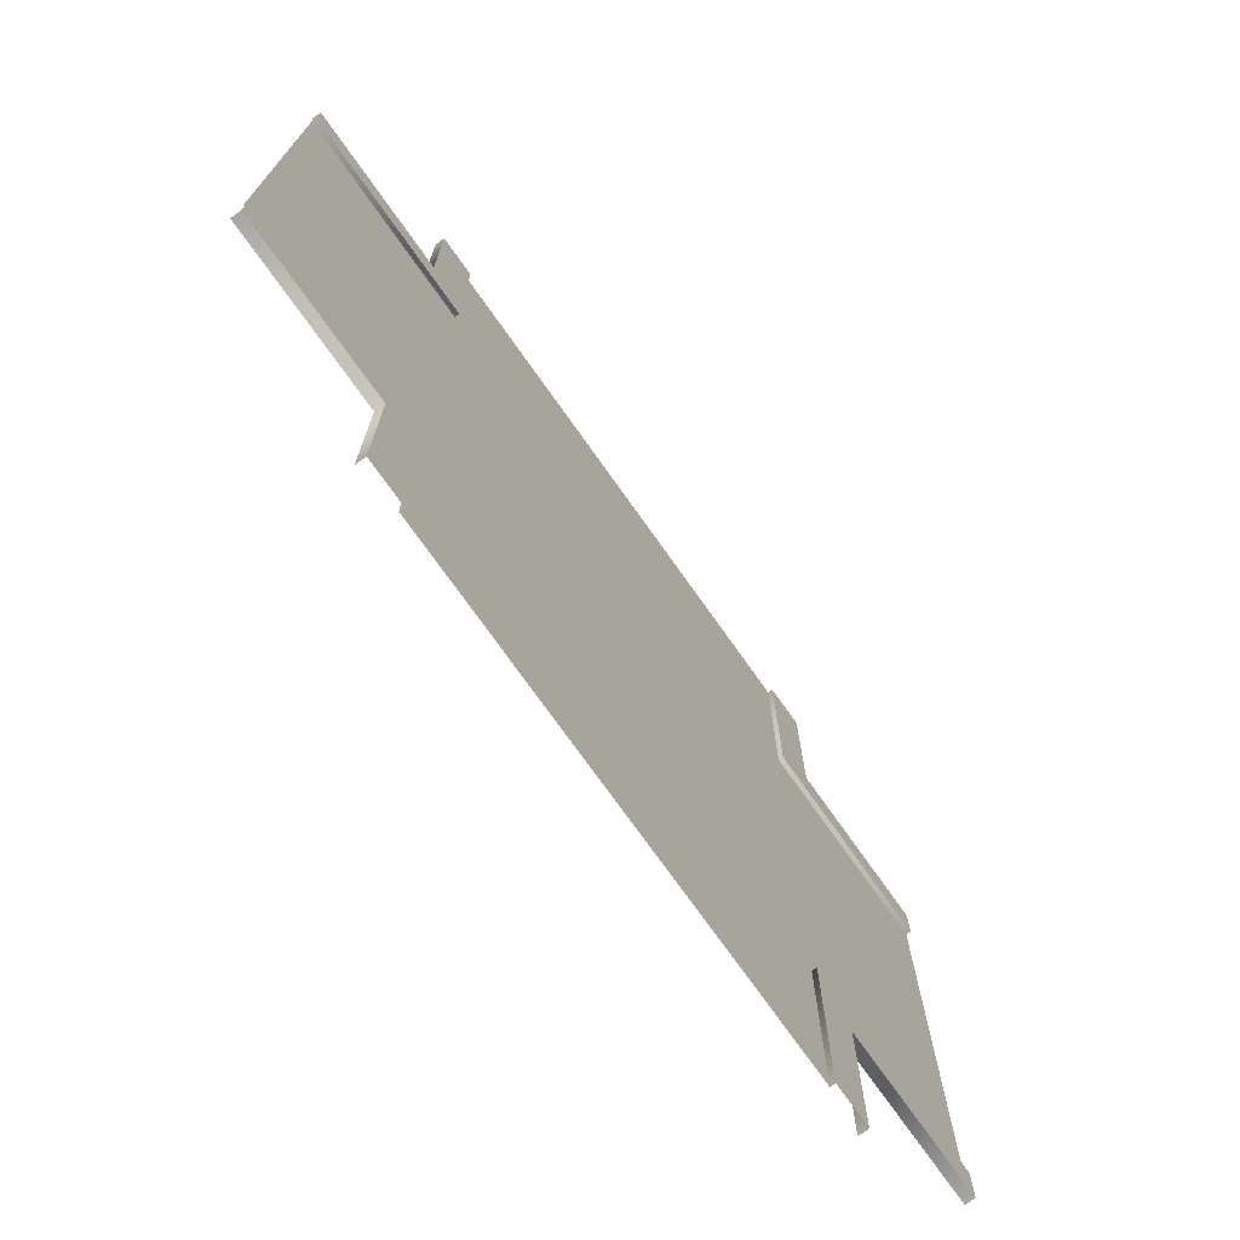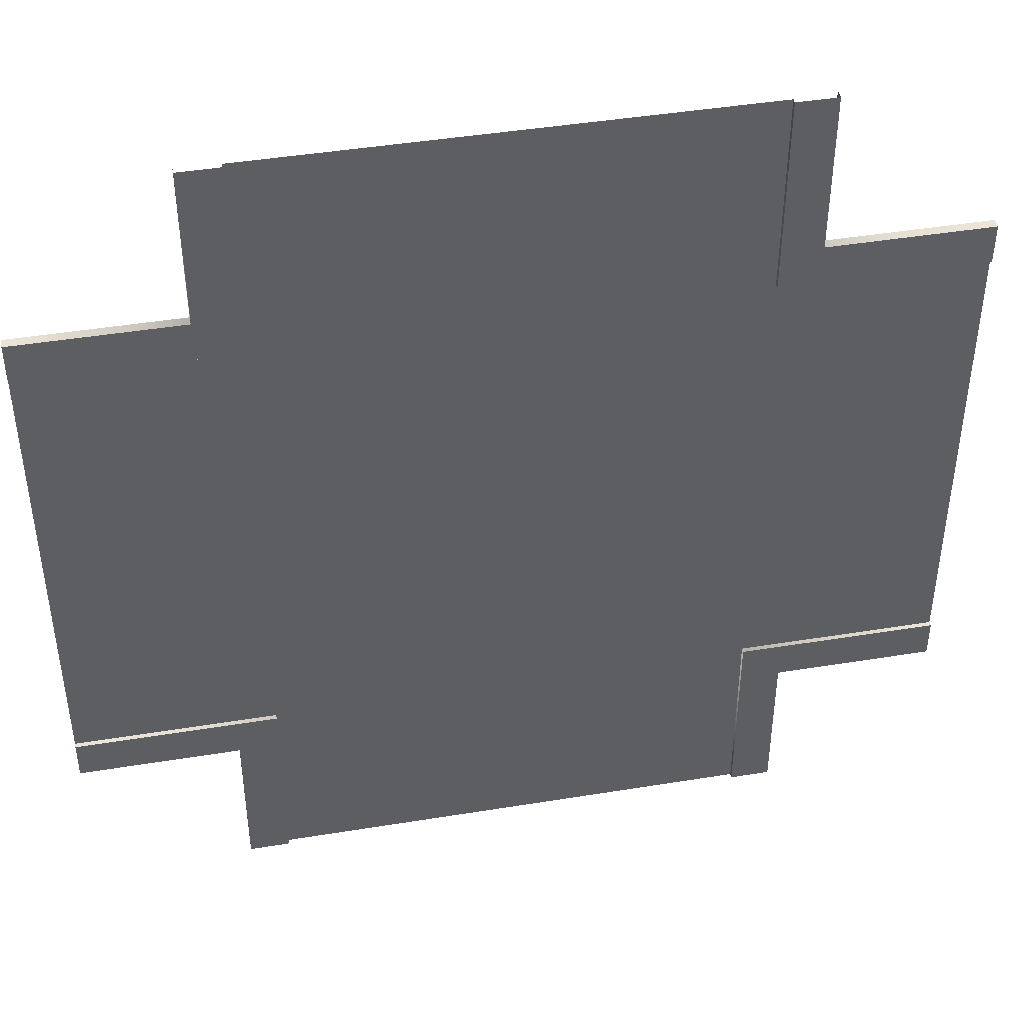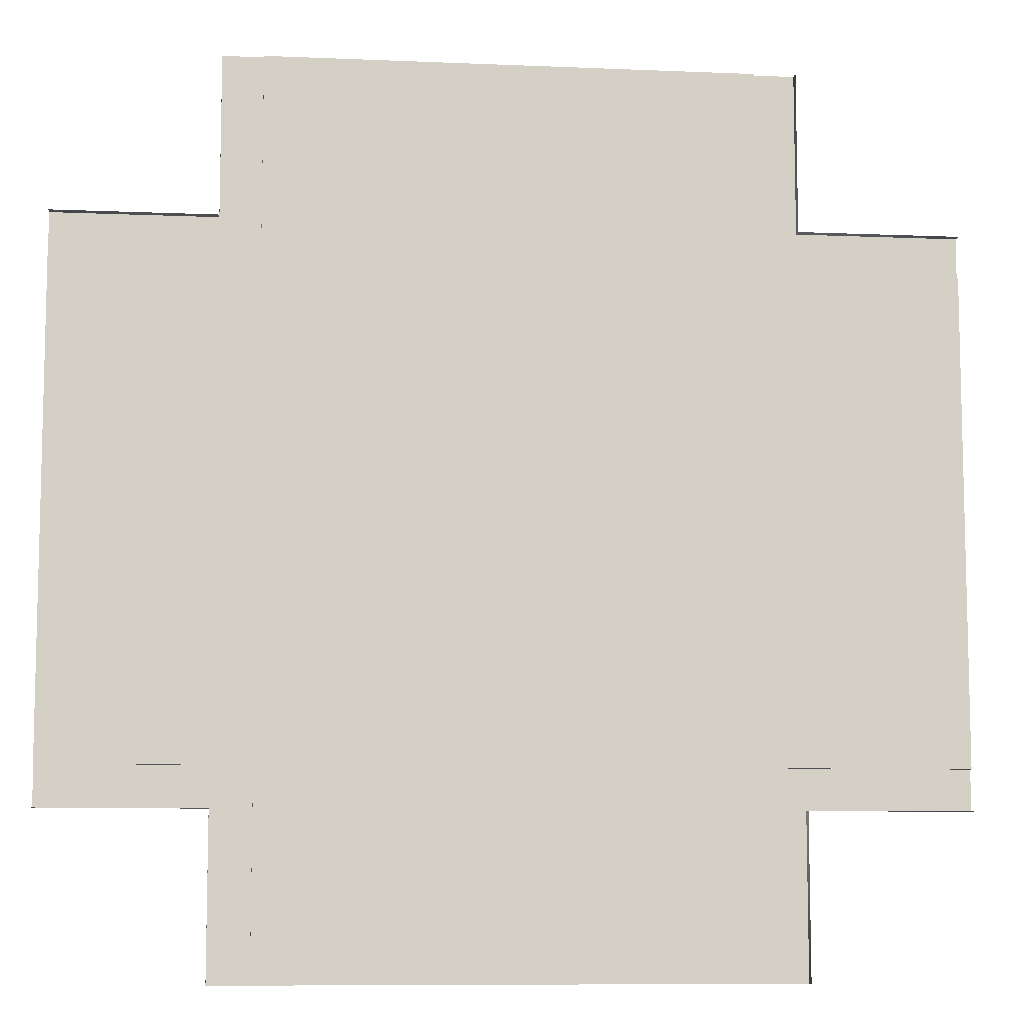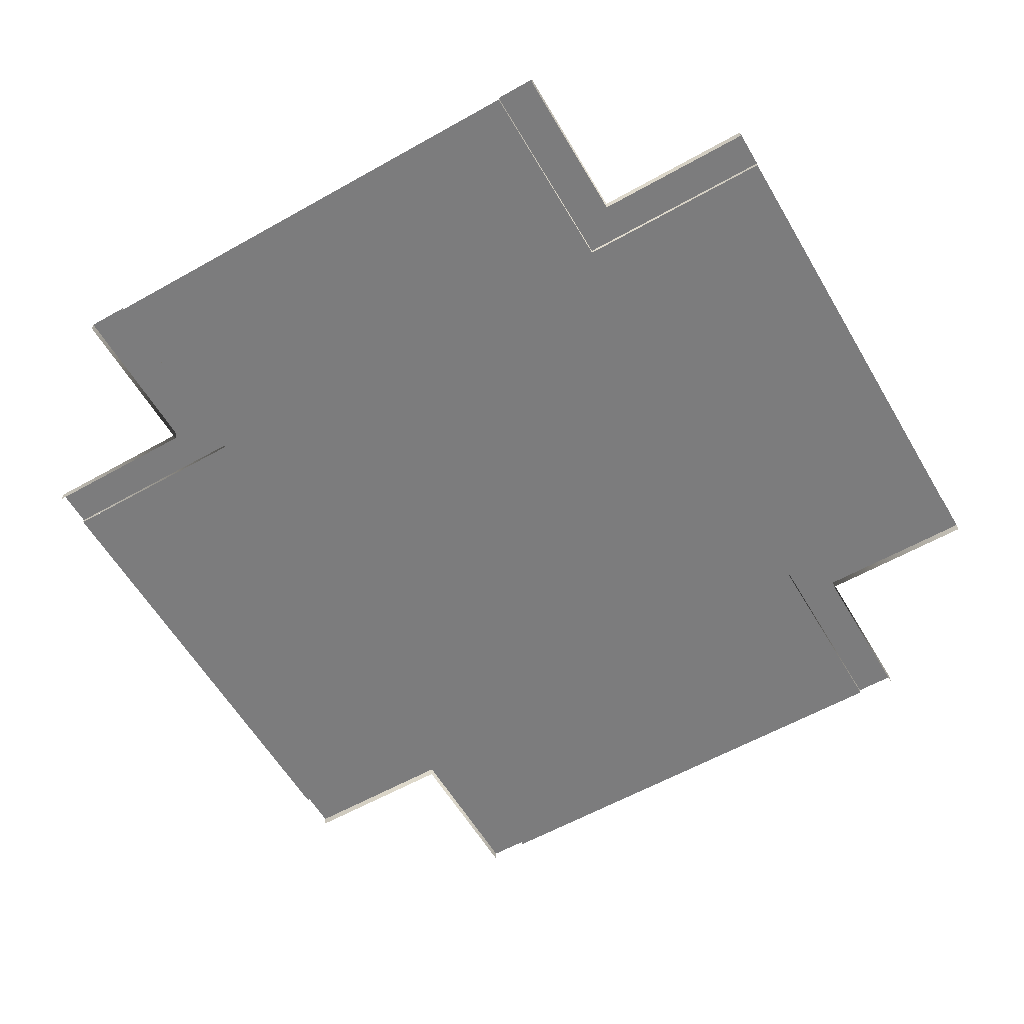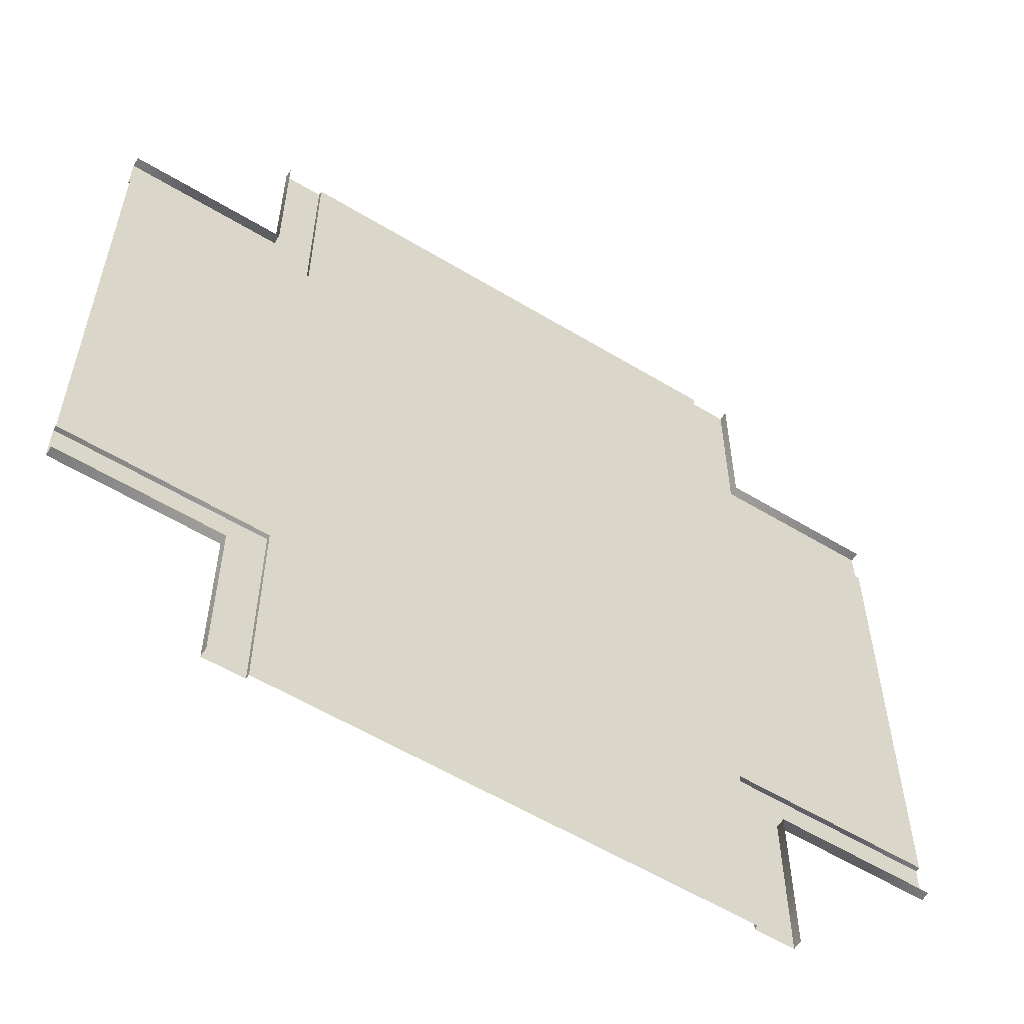
<metadata>
{"format":"obj","ext":"obj","renderer":"f3d","projection":"perspective","resolution":1024,"background":"white","views":[{"elev":-74.1,"azim":125.3,"up":"+Z"},{"elev":44.4,"azim":169.2,"up":"+Z"},{"elev":-8.8,"azim":-6.5,"up":"+Z"},{"elev":-58.8,"azim":-149.8,"up":"+Y"},{"elev":-57.9,"azim":-32.1,"up":"+Z"}]}
</metadata>
<code>
v -14.21 0.2454 -22.21
v -13.81 0.2454 -21.82
v -14.21 0.2454 -21.82
v -13.81 0.2454 -22.21
v -22 0.2454 -22.21
v -22 0.2454 -21.82
v -6 0.2454 -21.82
v -6 0.2454 -22.22
v -13.81 0.2454 -30
v -6 0.2454 -30
v -14.21 0.2454 -14
v -22 0.2454 -14
v -13.81 0.2454 -14
v -13.81 0.2454 -10
v -14.21 0.2454 -10
v -6 0.2454 -10
v -6 0.2454 -14
v -2 0.2454 -21.82
v -2 0.2454 -14
v -26 0.2454 -22.21
v -22 0.2454 -30
v -26 0.2454 -30
v -26 0.2454 -34
v -22 0.2454 -34
v -14.21 0.2454 -30
v -14.21 0.2454 -34
v -13.81 0.2454 -34
v -2 0.2454 -10
v -6 0.2454 -34
v -2 0.2454 -34
v -2 0.2454 -30
v -2 0.2454 -22.22
v -36 0.2454 -21.82
v -30.37 0.2454 -22.21
v -30.37 0.2454 -21.82
v -36 0.2454 -22.22
v -28.91 0.2454 -21.82
v -28.91 0.2454 -22.21
v -26 0.2454 -22.21
v -28.91 0.2454 -21.82
v -28.91 0.2454 -22.21
v -26 0.2454 -21.82
v -28.91 0.2454 -14
v -26 0.2454 -14
v -28.91 0.2454 -9.999
v -26 0.2454 -10
v -14.21 0.2454 -44
v -13.81 0.2454 -38.73
v -14.21 0.2454 -38.73
v -13.81 0.2454 -44
v -14.21 0.2454 -36.96
v -13.81 0.2454 -36.96
v -13.81 0.2454 -34
v -14.21 0.2454 -36.96
v -13.81 0.2454 -36.96
v -14.21 0.2454 -34
v -22 0.2454 -36.96
v -22 0.2454 -34
v -26 0.2454 -36.96
v -26 0.2454 -34
v 8 0.2454 -22.22
v 2.764 0.2454 -21.82
v 2.764 0.2454 -22.21
v 8 0.2454 -21.82
v 0.8967 0.2454 -22.21
v 0.8967 0.2454 -21.82
v -2 0.2454 -21.82
v 0.8967 0.2454 -22.21
v 0.8967 0.2454 -21.82
v -2 0.2454 -22.22
v 0.8967 0.2454 -30
v -2 0.2454 -30
v 0.8968 0.2454 -34
v -2 0.2454 -34
v -13.81 0.2454 0.000236
v -14.21 0.2454 -5.467
v -13.81 0.2454 -5.467
v -14.21 0.2454 0.0002417
v -13.81 0.2454 -6.767
v -14.21 0.2454 -6.767
v -14.21 0.2454 -10
v -13.81 0.2454 -6.767
v -14.21 0.2454 -6.767
v -13.81 0.2454 -10
v -6 0.2454 -6.767
v -6 0.2454 -10
v -2 0.2454 -6.768
v -2 0.2454 -10
v -2 0.4769 -10
v -4.729e-05 0.4769 5.722e-06
v -2 0.4769 3.465e-06
v -4.303e-05 0.4769 -8
v -2 0.2454 -10
v -2 0.4769 3.465e-06
v -2 0.2454 0.0001236
v -2 0.4769 -10
v -4.303e-05 0.4769 -8
v -4.721e-05 6.509e-05 5.722e-06
v -4.729e-05 0.4769 5.722e-06
v -4.199e-05 6.497e-05 -8
v 8 0.4769 -10
v -4.303e-05 0.4769 -8
v -2 0.4769 -10
v 8 0.4769 -8
v 8 0.2454 -10
v -2 0.4769 -10
v -2 0.2454 -10
v 8 0.4769 -10
v 8 0.4769 -8
v -4.199e-05 6.497e-05 -8
v -4.303e-05 0.4769 -8
v 8 6.649e-05 -8
v -26 0.4769 -10
v -36 0.4769 -8
v -36 0.4769 -10
v -28 0.4769 -8
v -26 0.2454 -10
v -36 0.4769 -10
v -36 0.2454 -10
v -26 0.4769 -10
v -28 0.4769 -8
v -36 5.867e-05 -8
v -36 0.4769 -8
v -28 6.001e-05 -8
v -26 0.4769 0.0002396
v -28 0.4769 -8
v -26 0.4769 -10
v -28 0.4769 0.0002412
v -26 0.2454 0.0003559
v -26 0.4769 -10
v -26 0.2454 -10
v -26 0.4769 0.0002396
v -28 0.4769 0.0002412
v -28 6.001e-05 -8
v -28 0.4769 -8
v -28 6.007e-05 0.000245
v -26 0.4769 -34
v -28 0.4769 -44
v -26 0.4769 -44
v -28 0.4769 -36
v -26 0.2454 -34
v -26 0.4769 -44
v -26 0.2454 -44
v -26 0.4769 -34
v -28 0.4769 -36
v -28 6.007e-05 -44
v -28 0.4769 -44
v -28 5.995e-05 -36
v -36 0.4769 -34
v -28 0.4769 -36
v -26 0.4769 -34
v -36 0.4769 -36
v -36 0.2454 -34
v -26 0.4769 -34
v -26 0.2454 -34
v -36 0.4769 -34
v -36 0.4769 -36
v -28 5.995e-05 -36
v -28 0.4769 -36
v -36 5.867e-05 -36
v -2 0.4769 -34
v 8 0.4769 -36
v 8 0.4769 -34
v 2.147e-05 0.4769 -36
v -2 0.2454 -34
v 8 0.4769 -34
v 8 0.2454 -34
v -2 0.4769 -34
v 2.147e-05 0.4769 -36
v 8 6.637e-05 -36
v 8 0.4769 -36
v 2.155e-05 6.491e-05 -36
v -2 0.4769 -44
v 2.147e-05 0.4769 -36
v -2 0.4769 -34
v 2.382e-05 0.4769 -44
v -2 0.2454 -44
v -2 0.4769 -34
v -2 0.2454 -34
v -2 0.4769 -44
v 2.382e-05 0.4769 -44
v 2.155e-05 6.491e-05 -36
v 2.147e-05 0.4769 -36
v 2.295e-05 6.497e-05 -44
v -36 0.2454 -14
v -30.37 0.2454 -21.82
v -30.37 0.2454 -14
v -36 0.2454 -21.82
v -28.91 0.2454 -30
v -30.37 0.2454 -22.21
v -30.37 0.2454 -30
v -28.91 0.2454 -22.21
v -36 0.2454 -22.22
v -36 0.2454 -30
v -26 0.2454 -30
v -28.91 0.2454 -22.21
v -28.91 0.2454 -30
v -26 0.2454 -22.21
v -26 0.2454 -34
v -28.91 0.2454 -34
v 8 0.2454 -30
v 2.764 0.2454 -22.21
v 2.764 0.2454 -30
v 8 0.2454 -22.22
v 0.8967 0.2454 -14
v 2.764 0.2454 -21.82
v 2.764 0.2454 -14
v 0.8967 0.2454 -21.82
v 8 0.2454 -21.82
v 8 0.2454 -14
v -2 0.2454 -14
v 0.8967 0.2454 -21.82
v 0.8967 0.2454 -14
v -2 0.2454 -21.82
v -2 0.2454 -10
v 0.8967 0.2454 -10
v -22 0.2454 -44
v -14.21 0.2454 -38.73
v -22 0.2454 -38.73
v -14.21 0.2454 -44
v -6 0.2454 -36.96
v -13.81 0.2454 -38.73
v -6 0.2454 -38.73
v -13.81 0.2454 -36.96
v -13.81 0.2454 -44
v -6 0.2454 -44
v -6 0.2454 -34
v -13.81 0.2454 -36.96
v -6 0.2454 -36.96
v -13.81 0.2454 -34
v -2 0.2454 -34
v -2 0.2454 -36.96
v -6 0.2454 0.0001611
v -13.81 0.2454 -5.467
v -6 0.2454 -5.468
v -13.81 0.2454 0.000236
v -22 0.2454 -6.767
v -14.21 0.2454 -5.467
v -22 0.2454 -5.467
v -14.21 0.2454 -6.767
v -14.21 0.2454 0.0002417
v -22 0.2454 0.0003204
v -22 0.2454 -10
v -14.21 0.2454 -6.767
v -22 0.2454 -6.767
v -14.21 0.2454 -10
v -26 0.2454 -10
v -26 0.2454 -6.767
v -2 0.2454 -6.768
v -6 0.2454 -5.468
v -6 0.2454 -6.767
v -2 0.2454 -5.468
v -13.81 0.2454 -6.767
v -13.81 0.2454 -5.467
v -26 0.2454 0.0003559
v -22 0.2454 -5.467
v -22 0.2454 0.0003204
v -26 0.2454 -5.467
v -26 0.2454 -6.767
v -22 0.2454 -6.767
v -28.91 0.2454 -9.999
v -30.37 0.2454 -14
v -28.91 0.2454 -14
v -30.37 0.2454 -10
v -28.91 0.2454 -21.82
v -30.37 0.2454 -21.82
v -36 0.2454 -34
v -30.37 0.2454 -30
v -36 0.2454 -30
v -30.37 0.2454 -34
v -28.91 0.2454 -34
v -28.91 0.2454 -30
v 0.8968 0.2454 -34
v 2.764 0.2454 -30
v 0.8967 0.2454 -30
v 2.764 0.2454 -34
v 0.8967 0.2454 -22.21
v 2.764 0.2454 -22.21
v 8 0.2454 -10
v 2.764 0.2454 -14
v 8 0.2454 -14
v 2.764 0.2454 -10
v 0.8967 0.2454 -10
v 0.8967 0.2454 -14
v -26 0.2454 -36.96
v -22 0.2454 -38.73
v -22 0.2454 -36.96
v -26 0.2454 -38.73
v -14.21 0.2454 -36.96
v -14.21 0.2454 -38.73
v -2 0.2454 -44
v -6 0.2454 -38.73
v -6 0.2454 -44
v -2 0.2454 -38.73
v -2 0.2454 -36.96
v -6 0.2454 -36.96
v -36 0.2454 -10
v -30.37 0.2454 -14
v -30.37 0.2454 -10
v -36 0.2454 -14
v -26 0.2454 -10
v -22 0.2454 -10
v -26 0.2454 -14
v -26 0.2454 -21.82
v 8 0.2454 -34
v 2.764 0.2454 -30
v 2.764 0.2454 -34
v 8 0.2454 -30
v -26 0.2454 -44
v -22 0.2454 -38.73
v -26 0.2454 -38.73
v -22 0.2454 -44
v -2 0.2454 0.0001236
v -6 0.2454 -5.468
v -2 0.2454 -5.468
v -6 0.2454 0.0001611
g Three_Lane_21
f 3 2 1
f 4 1 2
f 1 5 3
f 6 3 5
f 2 7 4
f 8 4 7
f 4 8 9
f 4 9 1
f 10 9 8
f 3 6 11
f 3 11 2
f 12 11 6
f 13 2 11
f 13 11 14
f 15 14 11
f 11 12 15
f 14 16 13
f 17 13 16
f 13 17 2
f 7 2 17
f 7 17 18
f 7 18 8
f 19 18 17
f 5 20 6
f 5 21 20
f 22 20 21
f 22 21 23
f 24 23 21
f 21 25 24
f 26 24 25
f 25 9 26
f 27 26 9
f 25 1 9
f 25 21 1
f 5 1 21
f 19 17 28
f 16 28 17
f 9 10 27
f 29 27 10
f 29 10 30
f 31 30 10
f 31 10 32
f 8 32 10
f 32 8 18
f 35 34 33
f 36 33 34
f 35 37 34
f 38 34 37
f 41 40 39
f 42 39 40
f 40 43 42
f 44 42 43
f 43 45 44
f 46 44 45
f 49 48 47
f 50 47 48
f 49 51 48
f 52 48 51
f 55 54 53
f 56 53 54
f 54 57 56
f 58 56 57
f 57 59 58
f 60 58 59
f 63 62 61
f 64 61 62
f 63 65 62
f 66 62 65
f 69 68 67
f 70 67 68
f 68 71 70
f 72 70 71
f 71 73 72
f 74 72 73
f 77 76 75
f 78 75 76
f 77 79 76
f 80 76 79
f 83 82 81
f 84 81 82
f 82 85 84
f 86 84 85
f 85 87 86
f 88 86 87
f 91 90 89
f 92 89 90
f 95 94 93
f 96 93 94
f 99 98 97
f 100 97 98
f 103 102 101
f 104 101 102
f 107 106 105
f 108 105 106
f 111 110 109
f 112 109 110
f 115 114 113
f 116 113 114
f 119 118 117
f 120 117 118
f 123 122 121
f 124 121 122
f 127 126 125
f 128 125 126
f 131 130 129
f 132 129 130
f 135 134 133
f 136 133 134
f 139 138 137
f 140 137 138
f 143 142 141
f 144 141 142
f 147 146 145
f 148 145 146
f 151 150 149
f 152 149 150
f 155 154 153
f 156 153 154
f 159 158 157
f 160 157 158
f 163 162 161
f 164 161 162
f 167 166 165
f 168 165 166
f 171 170 169
f 172 169 170
f 175 174 173
f 176 173 174
f 179 178 177
f 180 177 178
f 183 182 181
f 184 181 182
f 187 186 185
f 188 185 186
f 191 190 189
f 192 189 190
f 190 191 193
f 194 193 191
f 197 196 195
f 198 195 196
f 195 199 197
f 200 197 199
f 203 202 201
f 204 201 202
f 207 206 205
f 208 205 206
f 206 207 209
f 210 209 207
f 213 212 211
f 214 211 212
f 211 215 213
f 216 213 215
f 219 218 217
f 220 217 218
f 223 222 221
f 224 221 222
f 222 223 225
f 226 225 223
f 229 228 227
f 230 227 228
f 227 231 229
f 232 229 231
f 235 234 233
f 236 233 234
f 239 238 237
f 240 237 238
f 238 239 241
f 242 241 239
f 245 244 243
f 246 243 244
f 243 247 245
f 248 245 247
f 251 250 249
f 252 249 250
f 251 253 250
f 254 250 253
f 257 256 255
f 258 255 256
f 258 256 259
f 260 259 256
f 263 262 261
f 264 261 262
f 263 265 262
f 266 262 265
f 269 268 267
f 270 267 268
f 270 268 271
f 272 271 268
f 275 274 273
f 276 273 274
f 275 277 274
f 278 274 277
f 281 280 279
f 282 279 280
f 282 280 283
f 284 283 280
f 287 286 285
f 288 285 286
f 287 289 286
f 290 286 289
f 293 292 291
f 294 291 292
f 294 292 295
f 296 295 292
f 299 298 297
f 300 297 298
f 302 12 301
f 303 301 12
f 303 12 304
f 6 304 12
f 304 6 20
f 302 15 12
f 307 306 305
f 308 305 306
f 311 310 309
f 312 309 310
f 315 314 313
f 316 313 314

</code>
